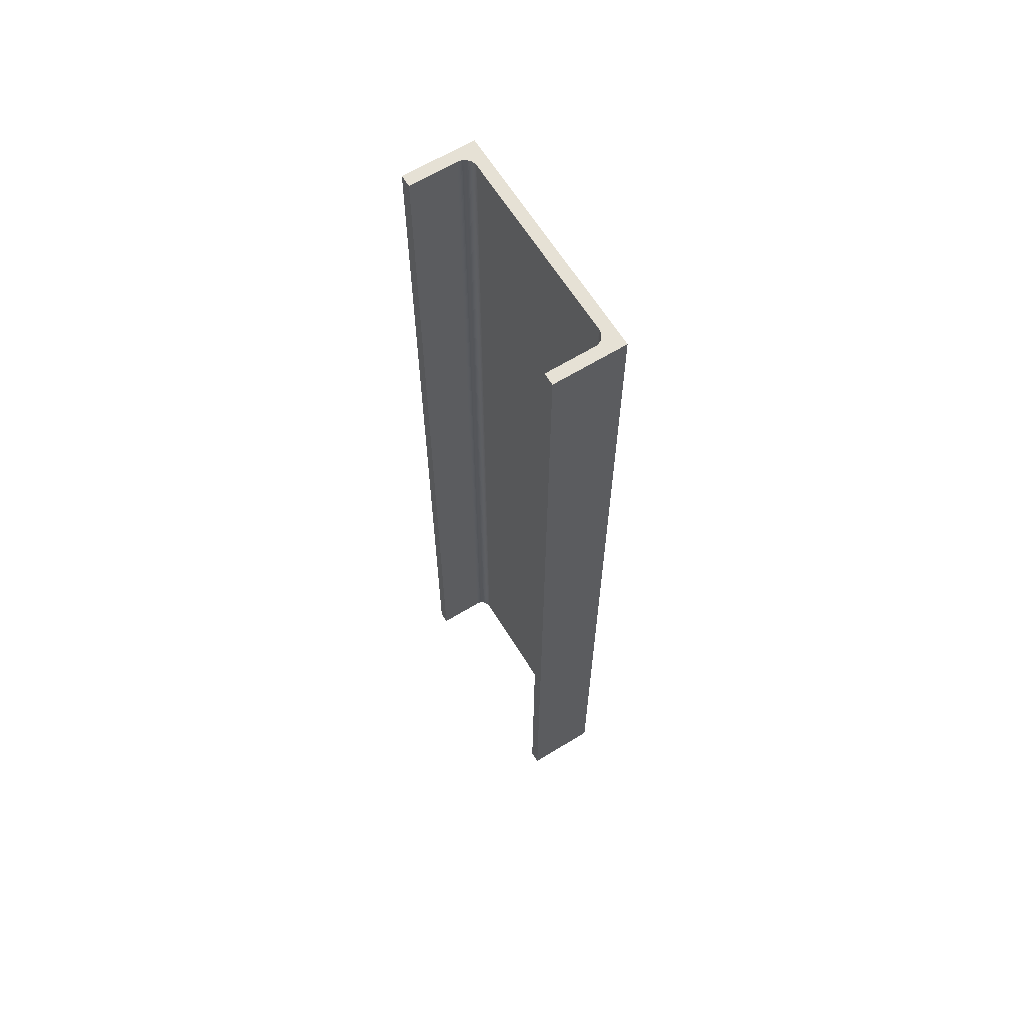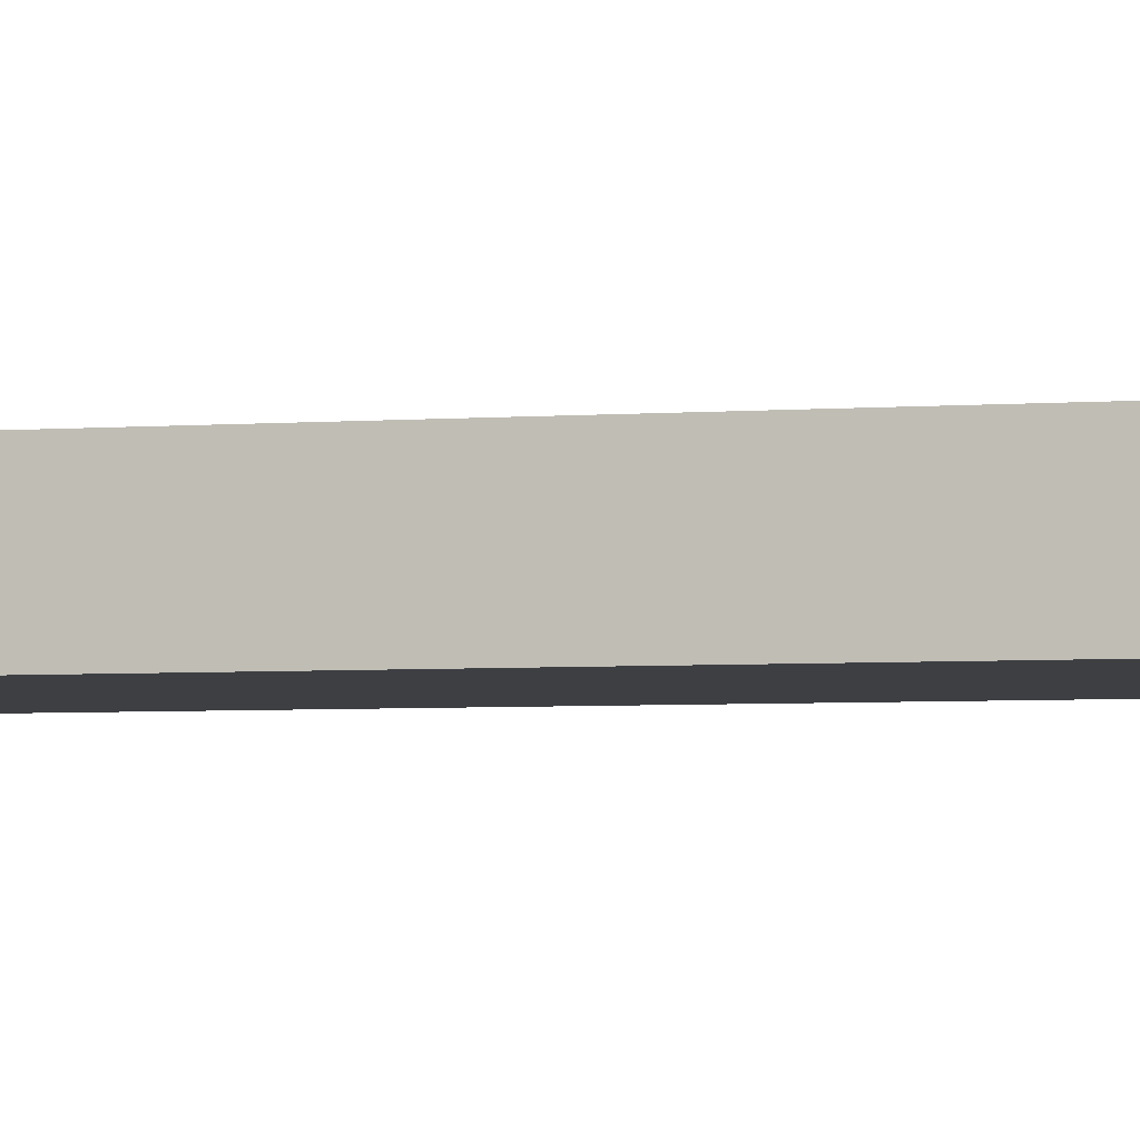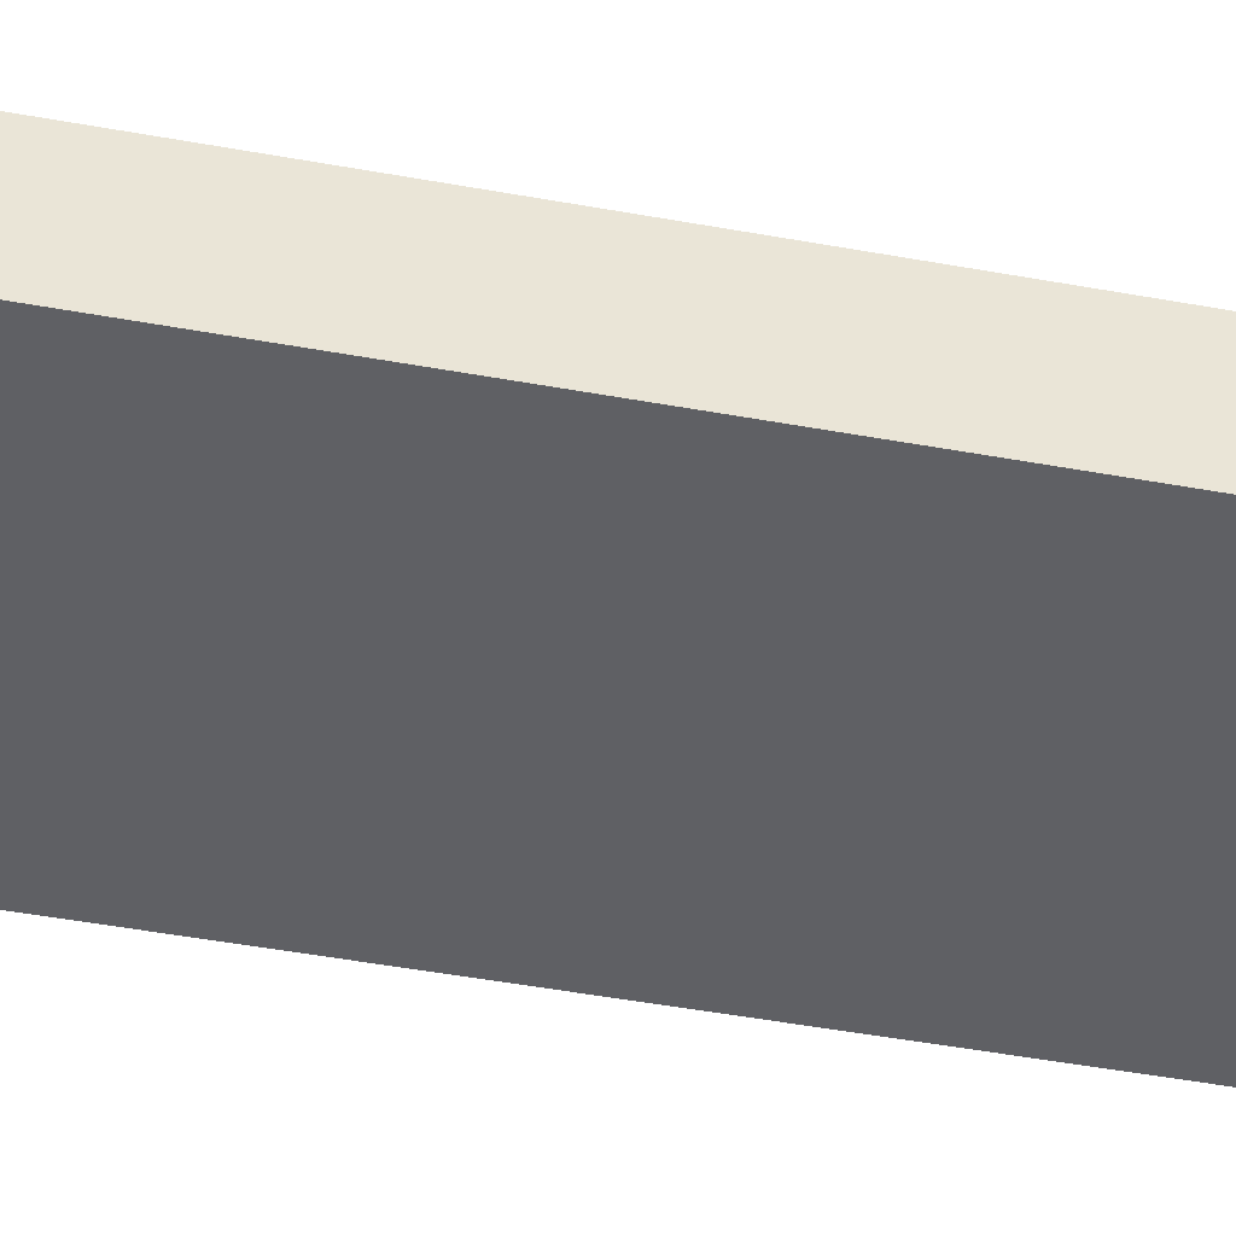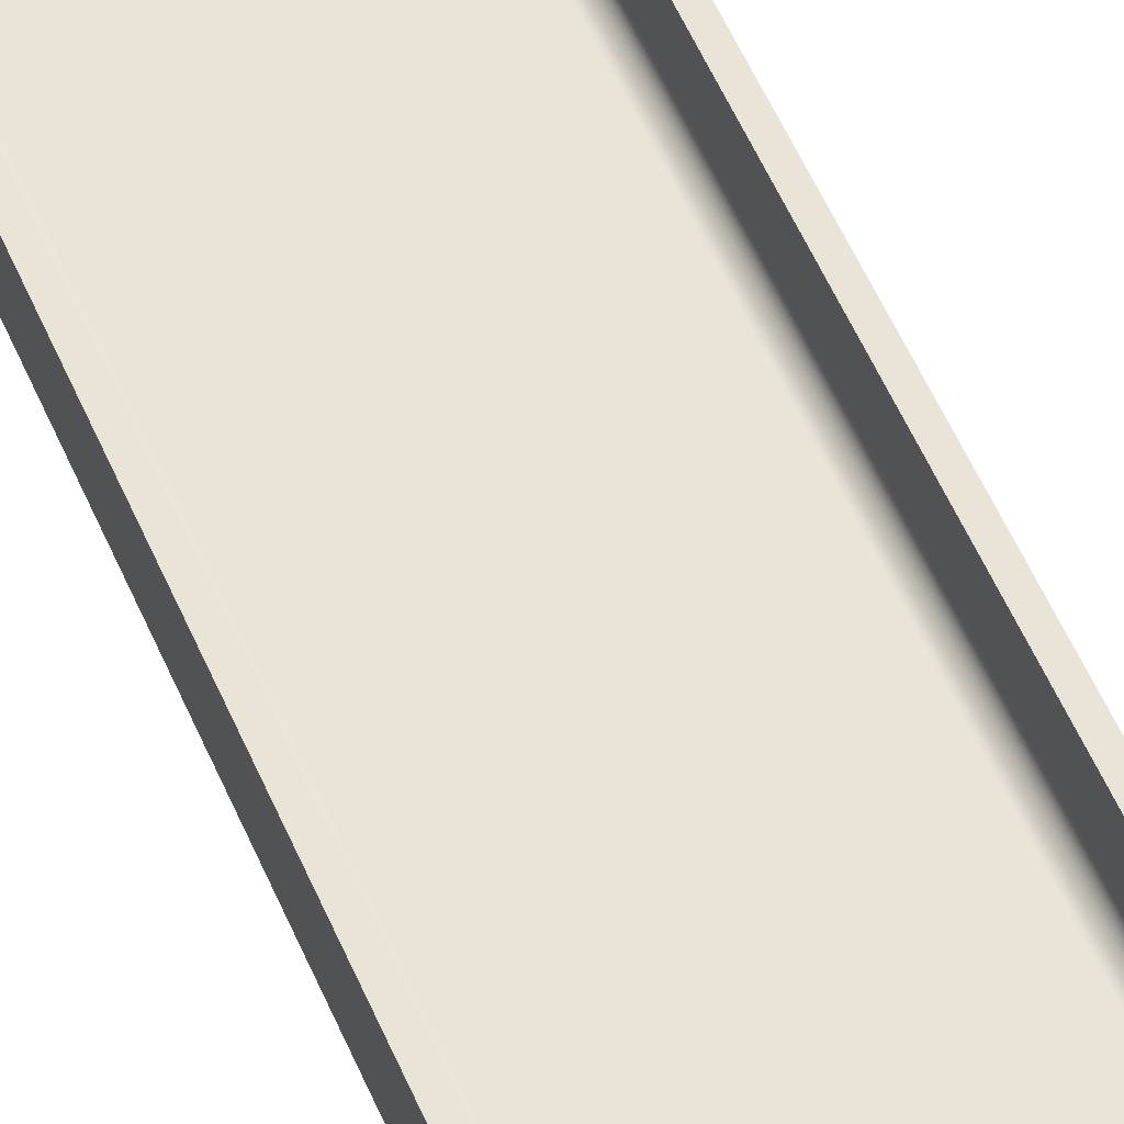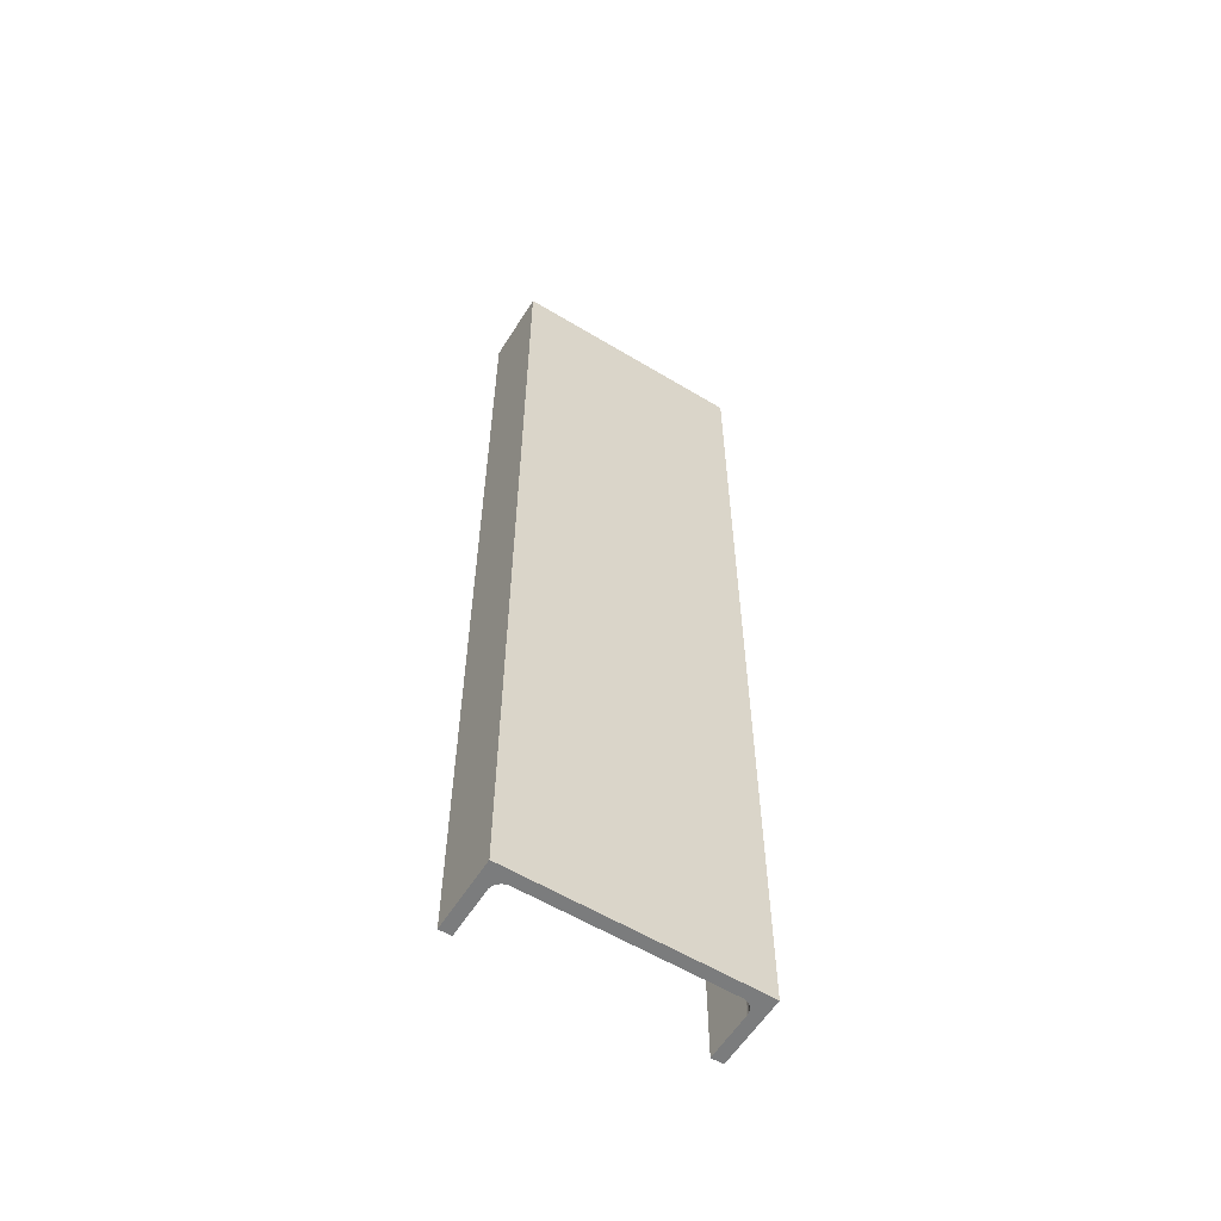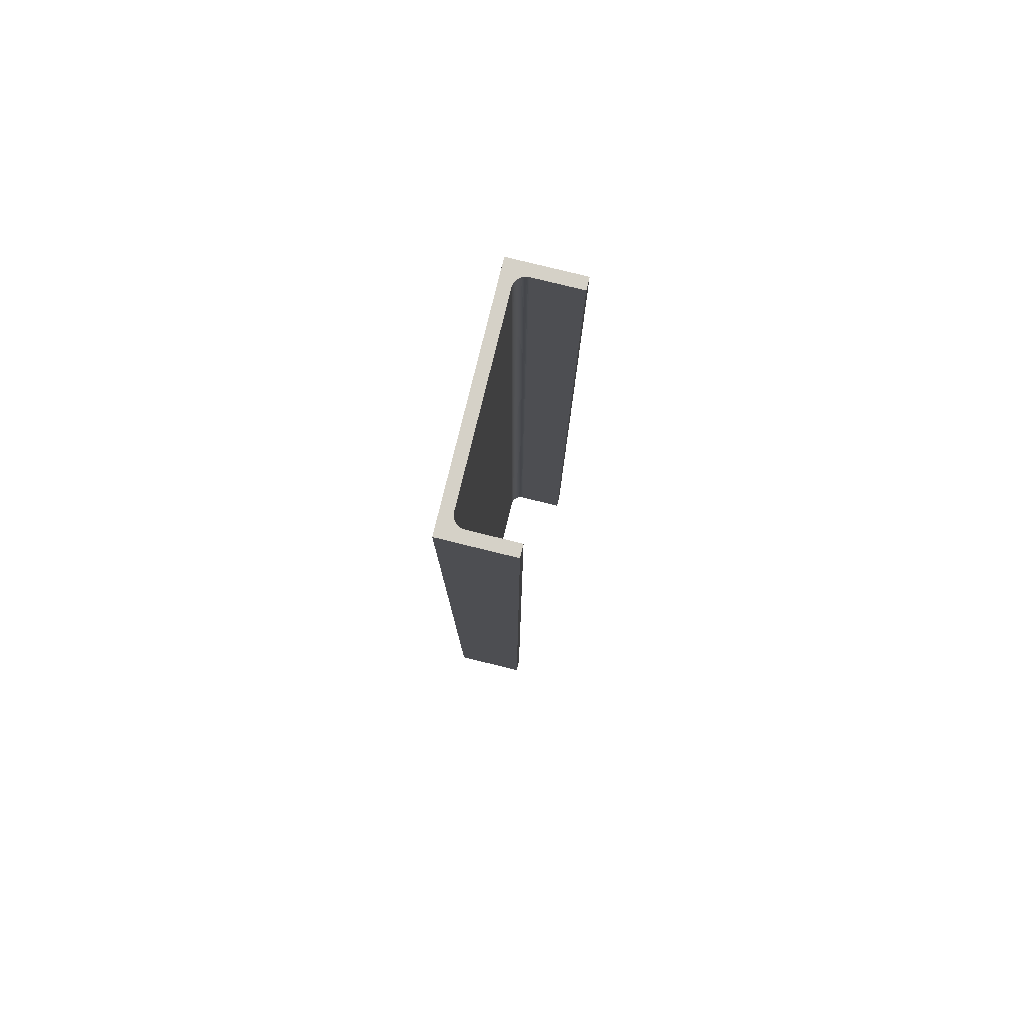
<metadata>
{"format":"obj","ext":"obj","renderer":"f3d","projection":"perspective","resolution":1024,"background":"white","views":[{"elev":64.1,"azim":58.3,"up":"+Y"},{"elev":-3.8,"azim":-74.0,"up":"+Z"},{"elev":-43.5,"azim":77.5,"up":"+Z"},{"elev":60.9,"azim":-24.3,"up":"+Z"},{"elev":-58.7,"azim":148.1,"up":"+Y"},{"elev":79.7,"azim":-76.2,"up":"+Y"}]}
</metadata>
<code>
v 4088 -8341 4837
v 4088 -7939 4837
v 3988 -7939 4837
v 3988 -8341 4837
v 3988 -8341 4837
v 3988 -7939 4837
v 3988 -7939 4867
v 3988 -8341 4867
v 3988 -8341 4867
v 3988 -7939 4867
v 3993 -7939 4867
v 3993 -8341 4867
v 3993 -8341 4867
v 3993 -7939 4867
v 3993 -7939 4847
v 3993 -8341 4847
v 3993 -8341 4847
v 3993 -7939 4847
v 3993 -7939 4847
v 3993 -8341 4847
v 3993 -8341 4847
v 3993 -7939 4847
v 3993 -7939 4847
v 3993 -8341 4847
v 3993 -8341 4847
v 3993 -7939 4847
v 3993 -7939 4846
v 3993 -8341 4846
v 3993 -8341 4846
v 3993 -7939 4846
v 3993 -7939 4846
v 3993 -8341 4846
v 3993 -8341 4846
v 3993 -7939 4846
v 3993 -7939 4845
v 3993 -8341 4845
v 3993 -8341 4845
v 3993 -7939 4845
v 3993 -7939 4845
v 3993 -8341 4845
v 3993 -8341 4845
v 3993 -7939 4845
v 3993 -7939 4845
v 3993 -8341 4845
v 3993 -8341 4845
v 3993 -7939 4845
v 3994 -7939 4844
v 3994 -8341 4844
v 3994 -8341 4844
v 3994 -7939 4844
v 3994 -7939 4844
v 3994 -8341 4844
v 3994 -8341 4844
v 3994 -7939 4844
v 3994 -7939 4844
v 3994 -8341 4844
v 3994 -8341 4844
v 3994 -7939 4844
v 3995 -7939 4843
v 3995 -8341 4843
v 3995 -8341 4843
v 3995 -7939 4843
v 3995 -7939 4843
v 3995 -8341 4843
v 3995 -8341 4843
v 3995 -7939 4843
v 3995 -7939 4843
v 3995 -8341 4843
v 3995 -8341 4843
v 3995 -7939 4843
v 3996 -7939 4843
v 3996 -8341 4843
v 3996 -8341 4843
v 3996 -7939 4843
v 3996 -7939 4843
v 3996 -8341 4843
v 3996 -8341 4843
v 3996 -7939 4843
v 3997 -7939 4842
v 3997 -8341 4842
v 3997 -8341 4842
v 3997 -7939 4842
v 3997 -7939 4842
v 3997 -8341 4842
v 3997 -8341 4842
v 3997 -7939 4842
v 3998 -7939 4842
v 3998 -8341 4842
v 3998 -8341 4842
v 3998 -7939 4842
v 4078 -7939 4842
v 4078 -8341 4842
v 4078 -8341 4842
v 4078 -7939 4842
v 4078 -7939 4842
v 4078 -8341 4842
v 4078 -8341 4842
v 4078 -7939 4842
v 4078 -7939 4842
v 4078 -8341 4842
v 4078 -8341 4842
v 4078 -7939 4842
v 4079 -7939 4843
v 4079 -8341 4843
v 4079 -8341 4843
v 4079 -7939 4843
v 4079 -7939 4843
v 4079 -8341 4843
v 4079 -8341 4843
v 4079 -7939 4843
v 4080 -7939 4843
v 4080 -8341 4843
v 4080 -8341 4843
v 4080 -7939 4843
v 4080 -7939 4843
v 4080 -8341 4843
v 4080 -8341 4843
v 4080 -7939 4843
v 4080 -7939 4843
v 4080 -8341 4843
v 4080 -8341 4843
v 4080 -7939 4843
v 4081 -7939 4844
v 4081 -8341 4844
v 4081 -8341 4844
v 4081 -7939 4844
v 4081 -7939 4844
v 4081 -8341 4844
v 4081 -8341 4844
v 4081 -7939 4844
v 4081 -7939 4844
v 4081 -8341 4844
v 4081 -8341 4844
v 4081 -7939 4844
v 4082 -7939 4845
v 4082 -8341 4845
v 4082 -8341 4845
v 4082 -7939 4845
v 4082 -7939 4845
v 4082 -8341 4845
v 4082 -8341 4845
v 4082 -7939 4845
v 4082 -7939 4845
v 4082 -8341 4845
v 4082 -8341 4845
v 4082 -7939 4845
v 4082 -7939 4846
v 4082 -8341 4846
v 4082 -8341 4846
v 4082 -7939 4846
v 4082 -7939 4846
v 4082 -8341 4846
v 4082 -8341 4846
v 4082 -7939 4846
v 4082 -7939 4847
v 4082 -8341 4847
v 4082 -8341 4847
v 4082 -7939 4847
v 4083 -7939 4847
v 4083 -8341 4847
v 4083 -8341 4847
v 4083 -7939 4847
v 4083 -7939 4847
v 4083 -8341 4847
v 4083 -8341 4847
v 4083 -7939 4847
v 4083 -7939 4867
v 4083 -8341 4867
v 4083 -8341 4867
v 4083 -7939 4867
v 4088 -7939 4867
v 4088 -8341 4867
v 4088 -8341 4867
v 4088 -7939 4867
v 4088 -7939 4837
v 4088 -8341 4837
v 4088 -8341 4837
v 3988 -8341 4837
v 3988 -8341 4867
v 3993 -8341 4867
v 3993 -8341 4847
v 3993 -8341 4847
v 3993 -8341 4847
v 3993 -8341 4846
v 3993 -8341 4846
v 3993 -8341 4845
v 3993 -8341 4845
v 3993 -8341 4845
v 3994 -8341 4844
v 3994 -8341 4844
v 3994 -8341 4844
v 3995 -8341 4843
v 3995 -8341 4843
v 3995 -8341 4843
v 3996 -8341 4843
v 3996 -8341 4843
v 3997 -8341 4842
v 3997 -8341 4842
v 3998 -8341 4842
v 4078 -8341 4842
v 4078 -8341 4842
v 4078 -8341 4842
v 4079 -8341 4843
v 4079 -8341 4843
v 4080 -8341 4843
v 4080 -8341 4843
v 4080 -8341 4843
v 4081 -8341 4844
v 4081 -8341 4844
v 4081 -8341 4844
v 4082 -8341 4845
v 4082 -8341 4845
v 4082 -8341 4845
v 4082 -8341 4846
v 4082 -8341 4846
v 4082 -8341 4847
v 4083 -8341 4847
v 4083 -8341 4847
v 4083 -8341 4867
v 4088 -8341 4867
v 3988 -7939 4837
v 4088 -7939 4837
v 4088 -7939 4867
v 4083 -7939 4867
v 4083 -7939 4847
v 4083 -7939 4847
v 4082 -7939 4847
v 4082 -7939 4846
v 4082 -7939 4846
v 4082 -7939 4845
v 4082 -7939 4845
v 4082 -7939 4845
v 4081 -7939 4844
v 4081 -7939 4844
v 4081 -7939 4844
v 4080 -7939 4843
v 4080 -7939 4843
v 4080 -7939 4843
v 4079 -7939 4843
v 4079 -7939 4843
v 4078 -7939 4842
v 4078 -7939 4842
v 4078 -7939 4842
v 3998 -7939 4842
v 3997 -7939 4842
v 3997 -7939 4842
v 3996 -7939 4843
v 3996 -7939 4843
v 3995 -7939 4843
v 3995 -7939 4843
v 3995 -7939 4843
v 3994 -7939 4844
v 3994 -7939 4844
v 3994 -7939 4844
v 3993 -7939 4845
v 3993 -7939 4845
v 3993 -7939 4845
v 3993 -7939 4846
v 3993 -7939 4846
v 3993 -7939 4847
v 3993 -7939 4847
v 3993 -7939 4847
v 3993 -7939 4867
v 3988 -7939 4867
f 223 225 224
f 263 262 264
f 223 226 225
f 262 261 264
f 223 227 226
f 261 260 264
f 223 228 227
f 260 259 264
f 223 222 228
f 228 222 229
f 229 222 230
f 230 222 231
f 231 222 232
f 232 222 233
f 233 222 234
f 234 222 235
f 235 222 236
f 236 222 237
f 237 222 238
f 238 222 239
f 239 222 240
f 240 222 241
f 241 222 242
f 242 222 243
f 243 222 244
f 222 221 244
f 244 221 245
f 245 221 246
f 246 221 247
f 247 221 248
f 248 221 249
f 249 221 250
f 250 221 251
f 251 221 252
f 252 221 253
f 253 221 254
f 254 221 255
f 255 221 256
f 256 221 257
f 257 221 258
f 258 221 259
f 259 221 264
f 179 181 180
f 219 218 220
f 179 182 181
f 218 217 220
f 179 183 182
f 217 216 220
f 179 184 183
f 216 215 220
f 179 178 184
f 184 178 185
f 185 178 186
f 186 178 187
f 187 178 188
f 188 178 189
f 189 178 190
f 190 178 191
f 191 178 192
f 192 178 193
f 193 178 194
f 194 178 195
f 195 178 196
f 196 178 197
f 197 178 198
f 198 178 199
f 199 178 200
f 178 177 200
f 200 177 201
f 201 177 202
f 202 177 203
f 203 177 204
f 204 177 205
f 205 177 206
f 206 177 207
f 207 177 208
f 208 177 209
f 209 177 210
f 210 177 211
f 211 177 212
f 212 177 213
f 213 177 214
f 214 177 215
f 215 177 220
f 175 173 176
f 175 174 173
f 171 169 172
f 171 170 169
f 167 165 168
f 167 166 165
f 163 161 164
f 163 162 161
f 159 157 160
f 159 158 157
f 155 153 156
f 155 154 153
f 151 149 152
f 151 150 149
f 147 145 148
f 147 146 145
f 143 141 144
f 143 142 141
f 139 137 140
f 139 138 137
f 135 133 136
f 135 134 133
f 131 129 132
f 131 130 129
f 127 125 128
f 127 126 125
f 123 121 124
f 123 122 121
f 119 117 120
f 119 118 117
f 115 113 116
f 115 114 113
f 111 109 112
f 111 110 109
f 107 105 108
f 107 106 105
f 103 101 104
f 103 102 101
f 99 97 100
f 99 98 97
f 95 93 96
f 95 94 93
f 91 89 92
f 91 90 89
f 87 85 88
f 87 86 85
f 83 81 84
f 83 82 81
f 79 77 80
f 79 78 77
f 75 73 76
f 75 74 73
f 71 69 72
f 71 70 69
f 67 65 68
f 67 66 65
f 63 61 64
f 63 62 61
f 59 57 60
f 59 58 57
f 55 53 56
f 55 54 53
f 51 49 52
f 51 50 49
f 47 45 48
f 47 46 45
f 43 41 44
f 43 42 41
f 39 37 40
f 39 38 37
f 35 33 36
f 35 34 33
f 31 29 32
f 31 30 29
f 27 25 28
f 27 26 25
f 23 21 24
f 23 22 21
f 19 17 20
f 19 18 17
f 15 13 16
f 15 14 13
f 11 9 12
f 11 10 9
f 7 5 8
f 7 6 5
f 3 1 4
f 3 2 1

</code>
